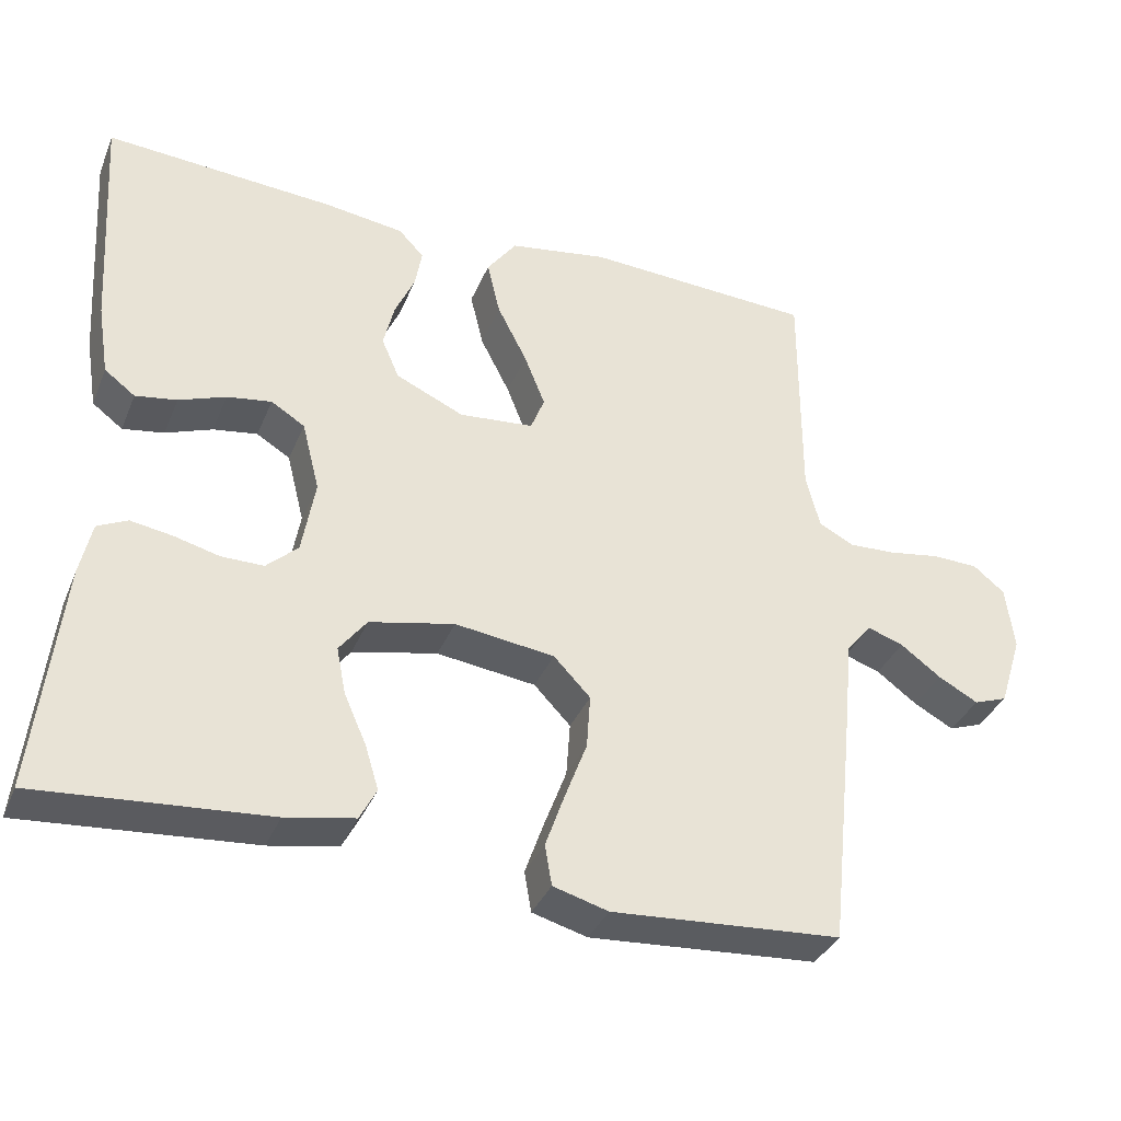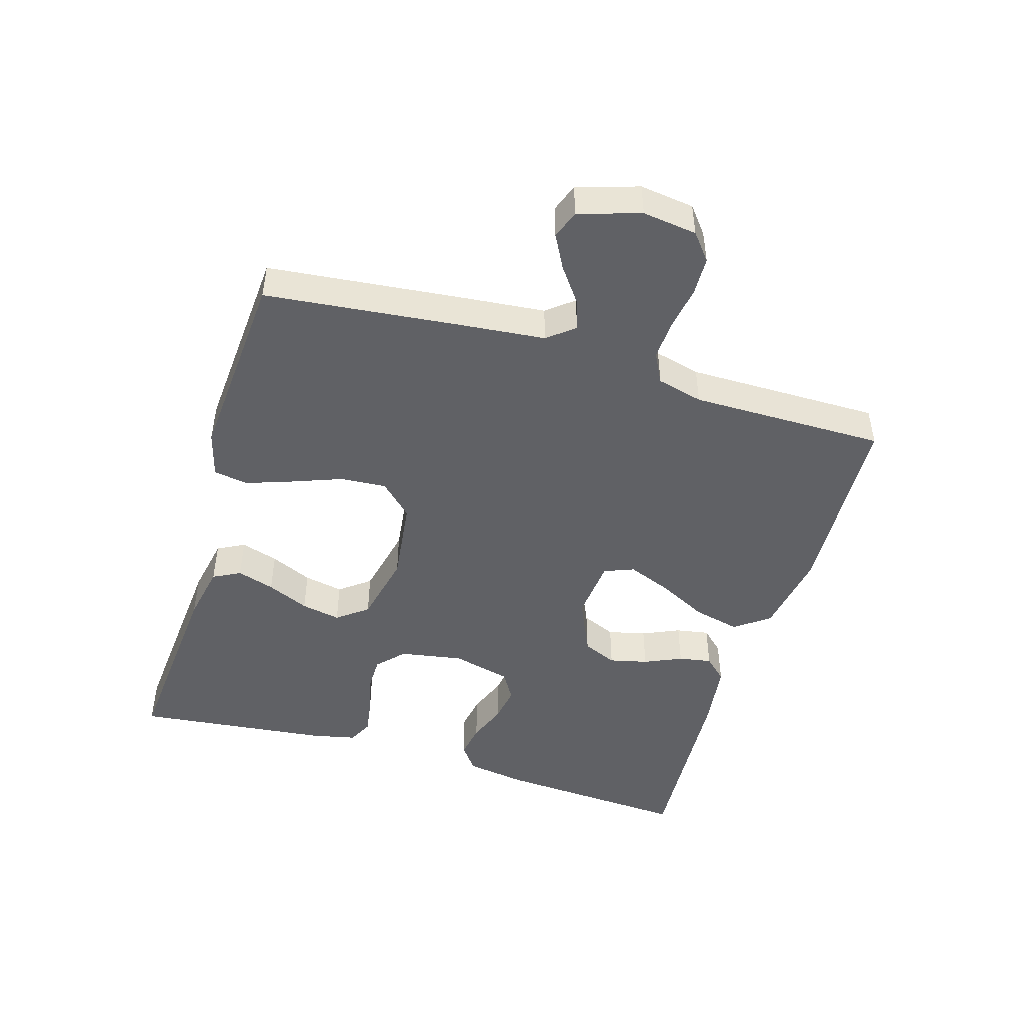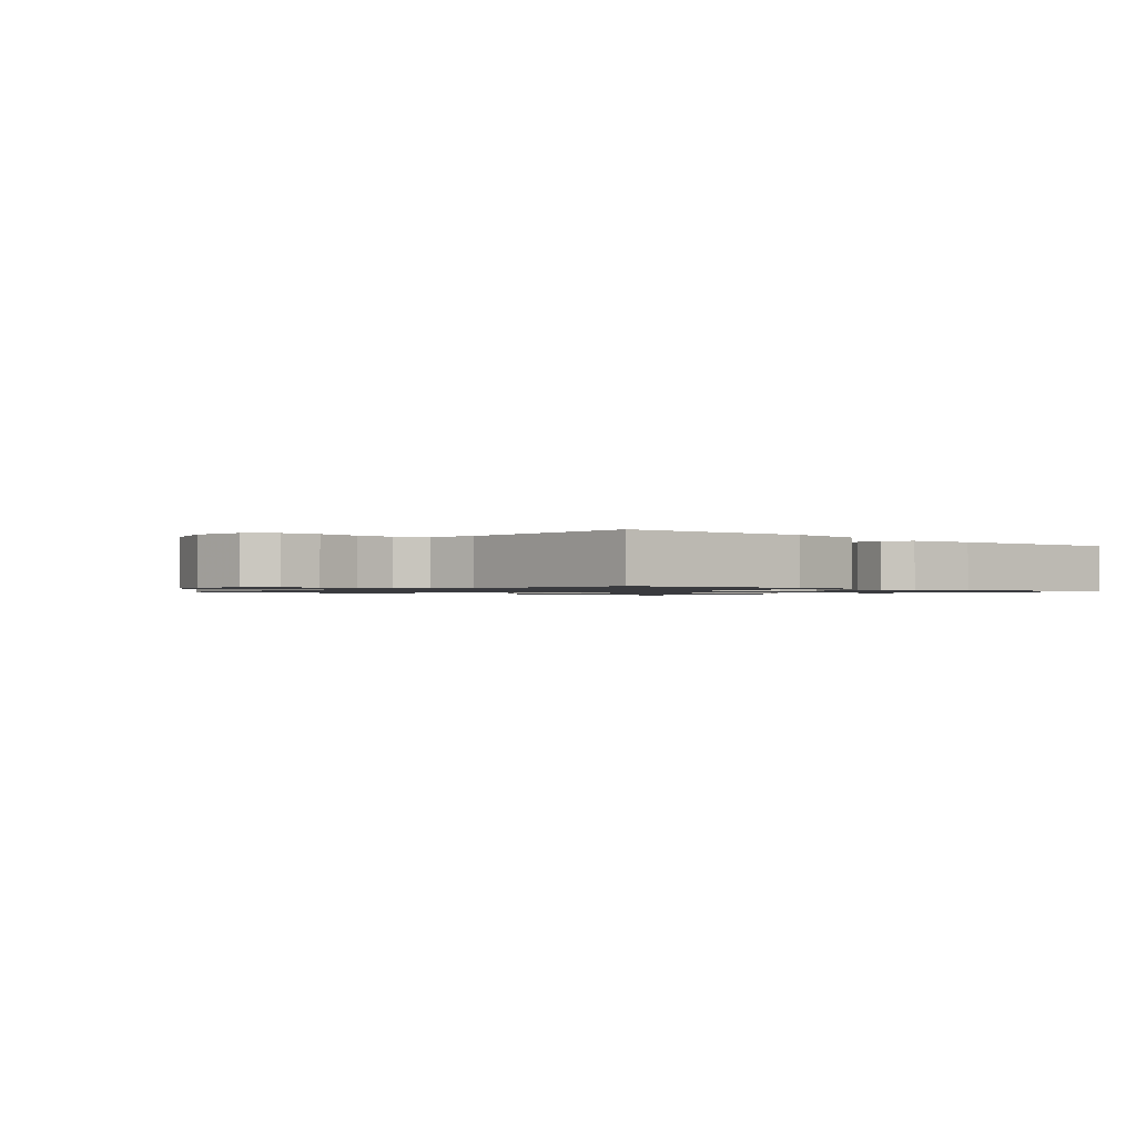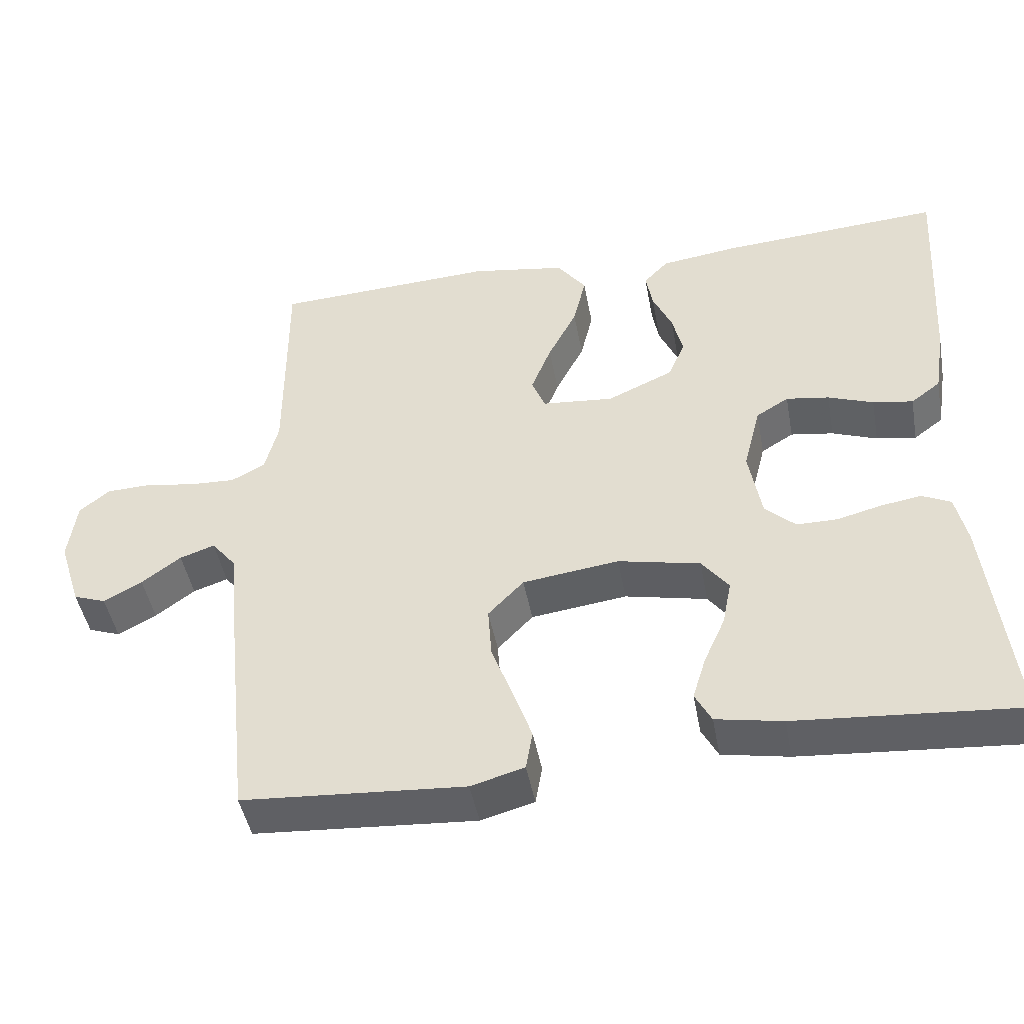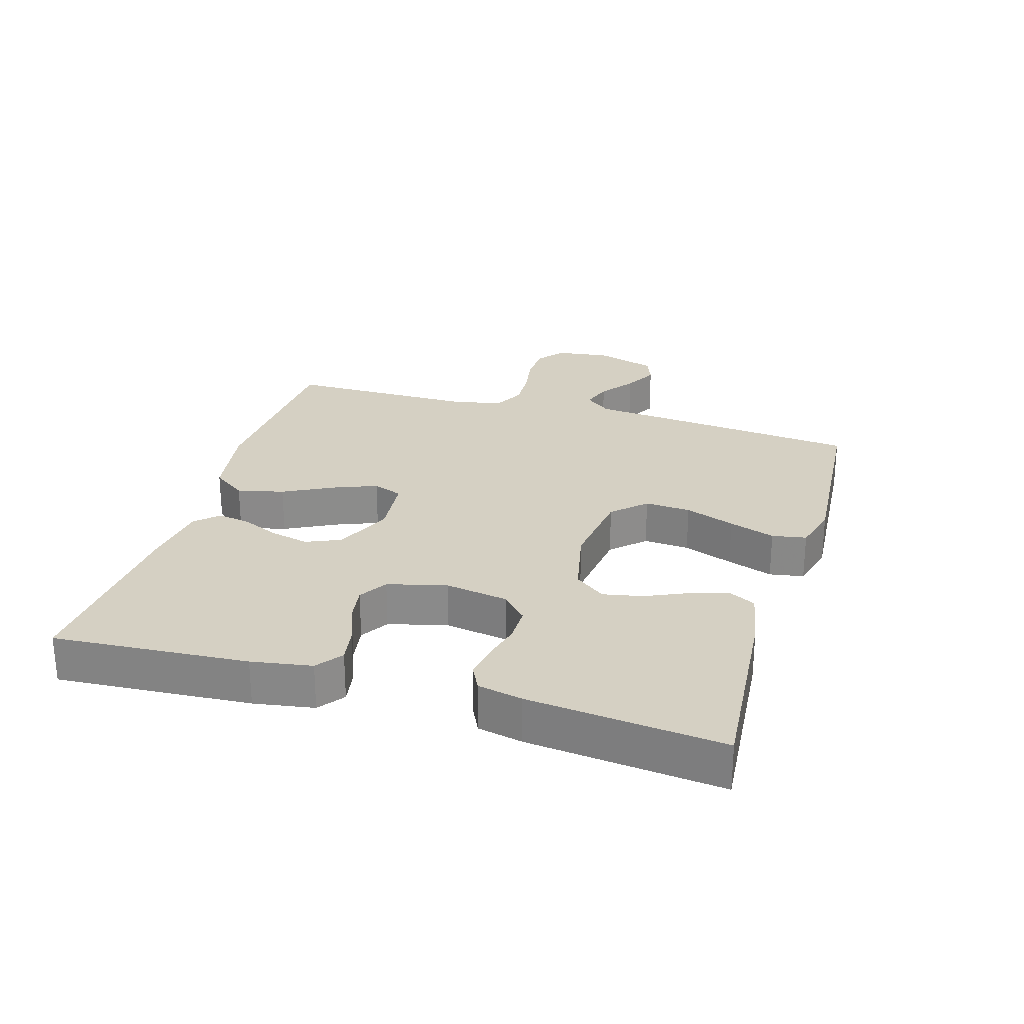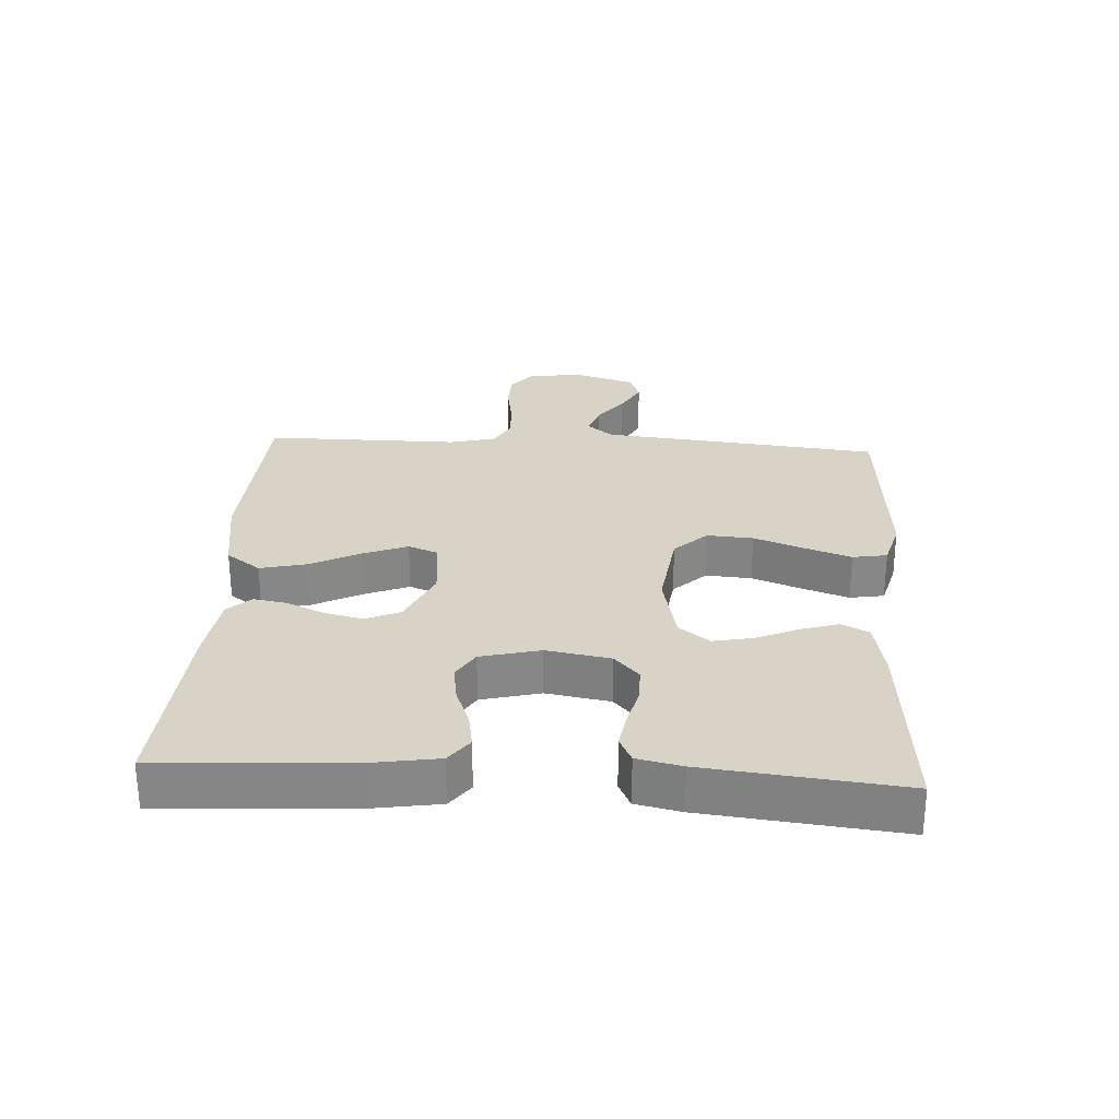
<metadata>
{"format":"obj","ext":"obj","renderer":"f3d","projection":"perspective","resolution":1024,"background":"white","views":[{"elev":-35.8,"azim":159.2,"up":"+Z"},{"elev":-47.2,"azim":-106.8,"up":"+Y"},{"elev":-1.2,"azim":-41.4,"up":"+Y"},{"elev":-45.8,"azim":10.4,"up":"+Z"},{"elev":26.3,"azim":106.4,"up":"+Y"},{"elev":27.8,"azim":93.3,"up":"+Y"}]}
</metadata>
<code>
v 0.5 0.07 0.5
v 0.481 0.07 0.2
v 0.466 0.07 0.107
v 0.426 0.07 0.077
v 0.372 0.07 0.086
v 0.311 0.07 0.109
v 0.253 0.07 0.118
v 0.209 0.07 0.091
v 0.186 0.07 0
v 0.203 0.07 -0.098
v 0.244 0.07 -0.136
v 0.299 0.07 -0.136
v 0.358 0.07 -0.121
v 0.413 0.07 -0.112
v 0.452 0.07 -0.131
v 0.467 0.07 -0.2
v 0.5 0.07 -0.5
v 0.2 0.07 -0.476
v 0.11 0.07 -0.459
v 0.088 0.07 -0.417
v 0.106 0.07 -0.359
v 0.135 0.07 -0.294
v 0.147 0.07 -0.233
v 0.111 0.07 -0.186
v 0 0.07 -0.162
v -0.13 0.07 -0.179
v -0.178 0.07 -0.229
v -0.173 0.07 -0.3
v -0.144 0.07 -0.377
v -0.119 0.07 -0.448
v -0.128 0.07 -0.501
v -0.2 0.07 -0.521
v -0.5 0.07 -0.5
v -0.532 0.07 -0.2
v -0.545 0.07 -0.069
v -0.578 0.07 -0.028
v -0.625 0.07 -0.044
v -0.678 0.07 -0.083
v -0.73 0.07 -0.111
v -0.774 0.07 -0.095
v -0.804 0.07 0
v -0.793 0.07 0.084
v -0.752 0.07 0.117
v -0.692 0.07 0.119
v -0.625 0.07 0.108
v -0.563 0.07 0.105
v -0.517 0.07 0.129
v -0.499 0.07 0.2
v -0.5 0.07 0.5
v -0.2 0.07 0.515
v -0.071 0.07 0.494
v -0.032 0.07 0.441
v -0.049 0.07 0.369
v -0.088 0.07 0.293
v -0.115 0.07 0.225
v -0.097 0.07 0.179
v 0 0.07 0.17
v 0.089 0.07 0.21
v 0.112 0.07 0.263
v 0.098 0.07 0.322
v 0.072 0.07 0.38
v 0.063 0.07 0.431
v 0.096 0.07 0.466
v 0.2 0.07 0.48
v 0.5 0 0.5
v 0.481 0 0.2
v 0.466 0 0.107
v 0.426 0 0.077
v 0.372 0 0.086
v 0.311 0 0.109
v 0.253 0 0.118
v 0.209 0 0.091
v 0.186 0 0
v 0.203 0 -0.098
v 0.244 0 -0.136
v 0.299 0 -0.136
v 0.358 0 -0.121
v 0.413 0 -0.112
v 0.452 0 -0.131
v 0.467 0 -0.2
v 0.5 0 -0.5
v 0.2 0 -0.476
v 0.11 0 -0.459
v 0.088 0 -0.417
v 0.106 0 -0.359
v 0.135 0 -0.294
v 0.147 0 -0.233
v 0.111 0 -0.186
v 0 0 -0.162
v -0.13 0 -0.179
v -0.178 0 -0.229
v -0.173 0 -0.3
v -0.144 0 -0.377
v -0.119 0 -0.448
v -0.128 0 -0.501
v -0.2 0 -0.521
v -0.5 0 -0.5
v -0.532 0 -0.2
v -0.545 0 -0.069
v -0.578 0 -0.028
v -0.625 0 -0.044
v -0.678 0 -0.083
v -0.73 0 -0.111
v -0.774 0 -0.095
v -0.804 0 0
v -0.793 0 0.084
v -0.752 0 0.117
v -0.692 0 0.119
v -0.625 0 0.108
v -0.563 0 0.105
v -0.517 0 0.129
v -0.499 0 0.2
v -0.5 0 0.5
v -0.2 0 0.515
v -0.071 0 0.494
v -0.032 0 0.441
v -0.049 0 0.369
v -0.088 0 0.293
v -0.115 0 0.225
v -0.097 0 0.179
v 0 0 0.17
v 0.089 0 0.21
v 0.112 0 0.263
v 0.098 0 0.322
v 0.072 0 0.38
v 0.063 0 0.431
v 0.096 0 0.466
v 0.2 0 0.48
f 4 5 6
f 3 4 6
f 2 3 6
f 1 2 6
f 64 1 6
f 63 64 6
f 62 63 6
f 61 62 6
f 60 61 6
f 59 60 6 7
f 58 59 7 8
f 57 58 8 9
f 56 57 9 10
f 52 53 54
f 51 52 54
f 50 51 54
f 49 50 54
f 48 49 54
f 47 48 54 55
f 46 47 55 56
f 43 44 45
f 42 43 45
f 41 42 45
f 40 41 45
f 39 40 45
f 38 39 45
f 37 38 45
f 36 37 45 46
f 56 10 11
f 46 56 11
f 36 46 11
f 35 36 11
f 33 34 35
f 32 33 35
f 31 32 35
f 30 31 35
f 29 30 35
f 28 29 35
f 20 21 22
f 19 20 22
f 18 19 22
f 17 18 22
f 16 17 22
f 15 16 22
f 14 15 22
f 13 14 22
f 12 13 22
f 11 12 22 23
f 27 28 35
f 26 27 35
f 25 26 35
f 25 35 11
f 24 25 11
f 11 23 24
f 70 69 68
f 70 68 67
f 70 67 66
f 70 66 65
f 70 65 128
f 70 128 127
f 70 127 126
f 70 126 125
f 70 125 124
f 71 70 124 123
f 72 71 123 122
f 73 72 122 121
f 74 73 121 120
f 118 117 116
f 118 116 115
f 118 115 114
f 118 114 113
f 118 113 112
f 119 118 112 111
f 120 119 111 110
f 109 108 107
f 109 107 106
f 109 106 105
f 109 105 104
f 109 104 103
f 109 103 102
f 109 102 101
f 110 109 101 100
f 75 74 120
f 75 120 110
f 75 110 100
f 75 100 99
f 99 98 97
f 99 97 96
f 99 96 95
f 99 95 94
f 99 94 93
f 99 93 92
f 86 85 84
f 86 84 83
f 86 83 82
f 86 82 81
f 86 81 80
f 86 80 79
f 86 79 78
f 86 78 77
f 86 77 76
f 87 86 76 75
f 99 92 91
f 99 91 90
f 99 90 89
f 75 99 89
f 75 89 88
f 88 87 75
f 1 65 66 2
f 2 66 67 3
f 3 67 68 4
f 4 68 69 5
f 5 69 70 6
f 6 70 71 7
f 7 71 72 8
f 8 72 73 9
f 9 73 74 10
f 10 74 75 11
f 11 75 76 12
f 12 76 77 13
f 13 77 78 14
f 14 78 79 15
f 15 79 80 16
f 16 80 81 17
f 17 81 82 18
f 18 82 83 19
f 19 83 84 20
f 20 84 85 21
f 21 85 86 22
f 22 86 87 23
f 23 87 88 24
f 24 88 89 25
f 25 89 90 26
f 26 90 91 27
f 27 91 92 28
f 28 92 93 29
f 29 93 94 30
f 30 94 95 31
f 31 95 96 32
f 32 96 97 33
f 33 97 98 34
f 34 98 99 35
f 35 99 100 36
f 36 100 101 37
f 37 101 102 38
f 38 102 103 39
f 39 103 104 40
f 40 104 105 41
f 41 105 106 42
f 42 106 107 43
f 43 107 108 44
f 44 108 109 45
f 45 109 110 46
f 46 110 111 47
f 47 111 112 48
f 48 112 113 49
f 49 113 114 50
f 50 114 115 51
f 51 115 116 52
f 52 116 117 53
f 53 117 118 54
f 54 118 119 55
f 55 119 120 56
f 56 120 121 57
f 57 121 122 58
f 58 122 123 59
f 59 123 124 60
f 60 124 125 61
f 61 125 126 62
f 62 126 127 63
f 63 127 128 64
f 64 128 65 1

</code>
